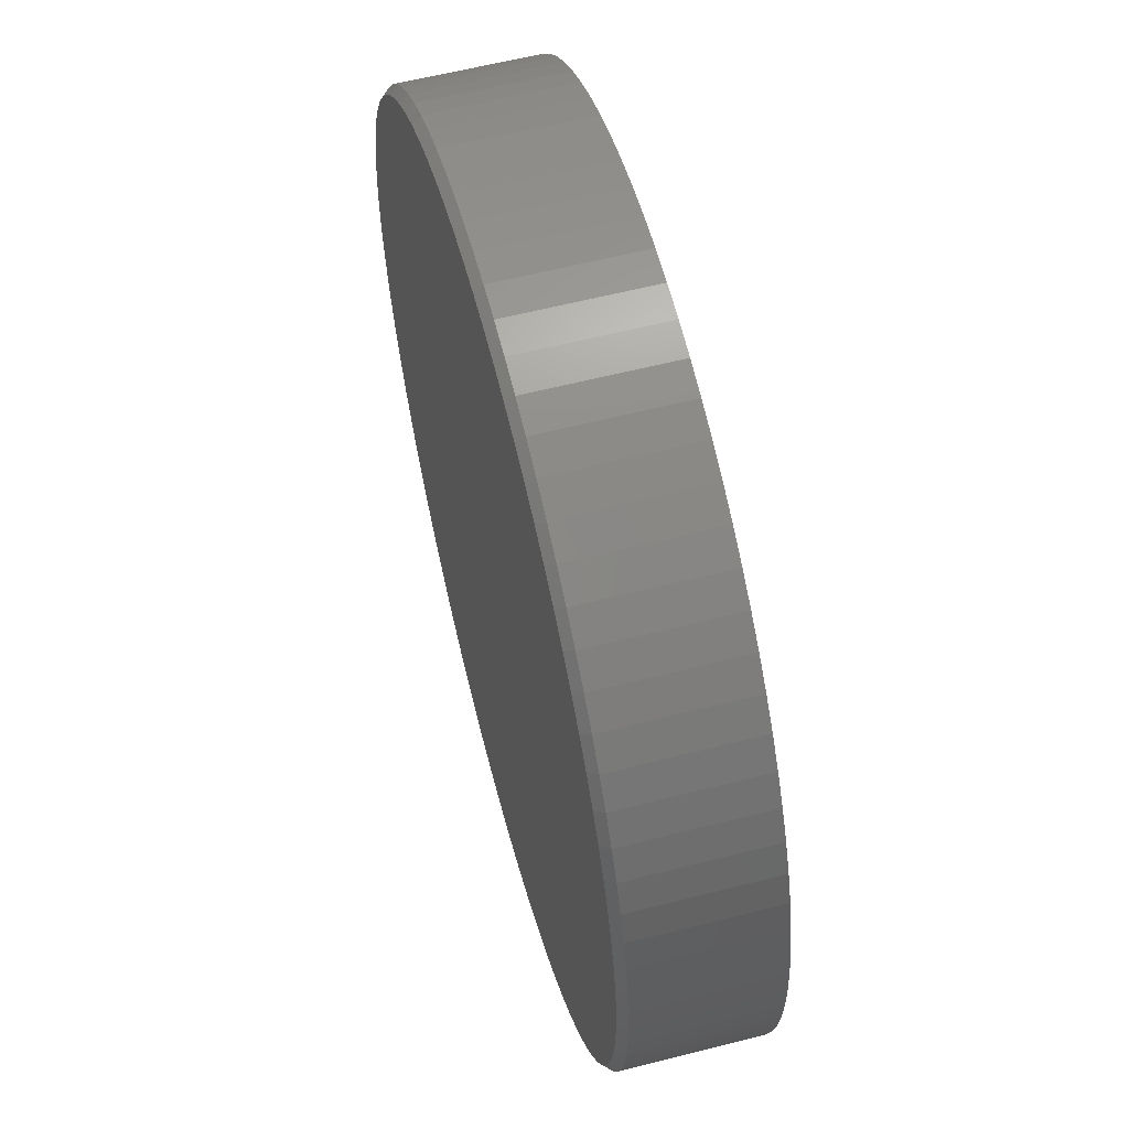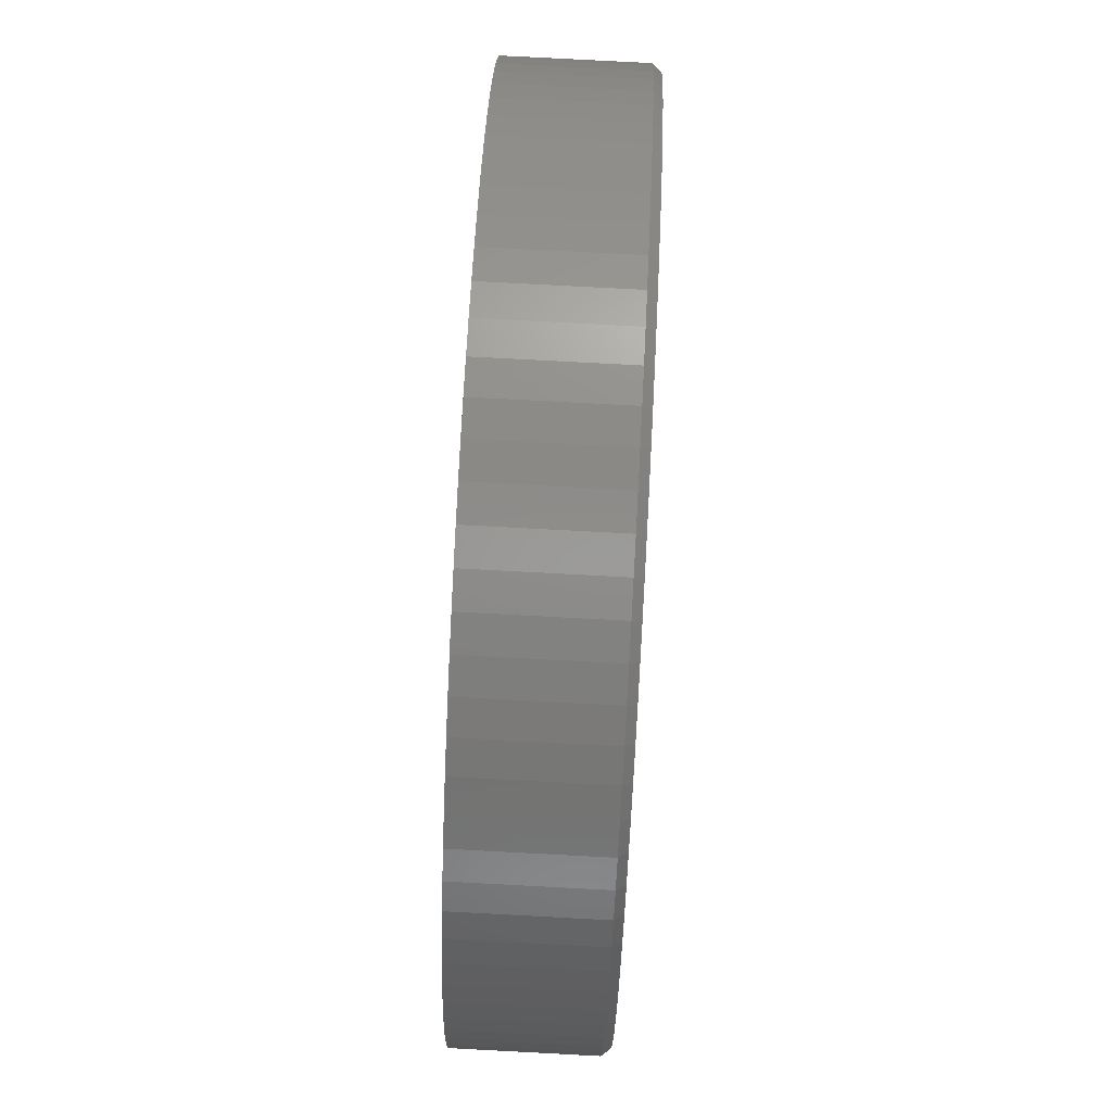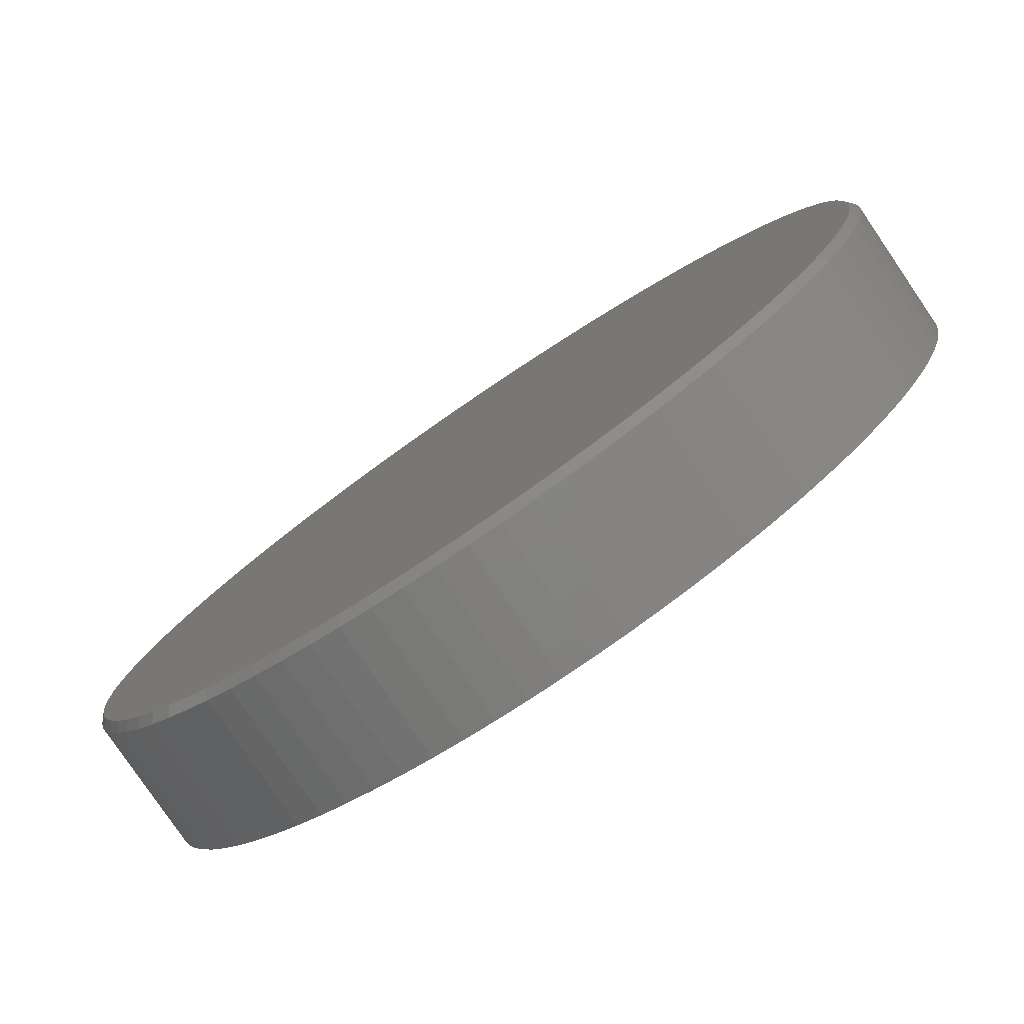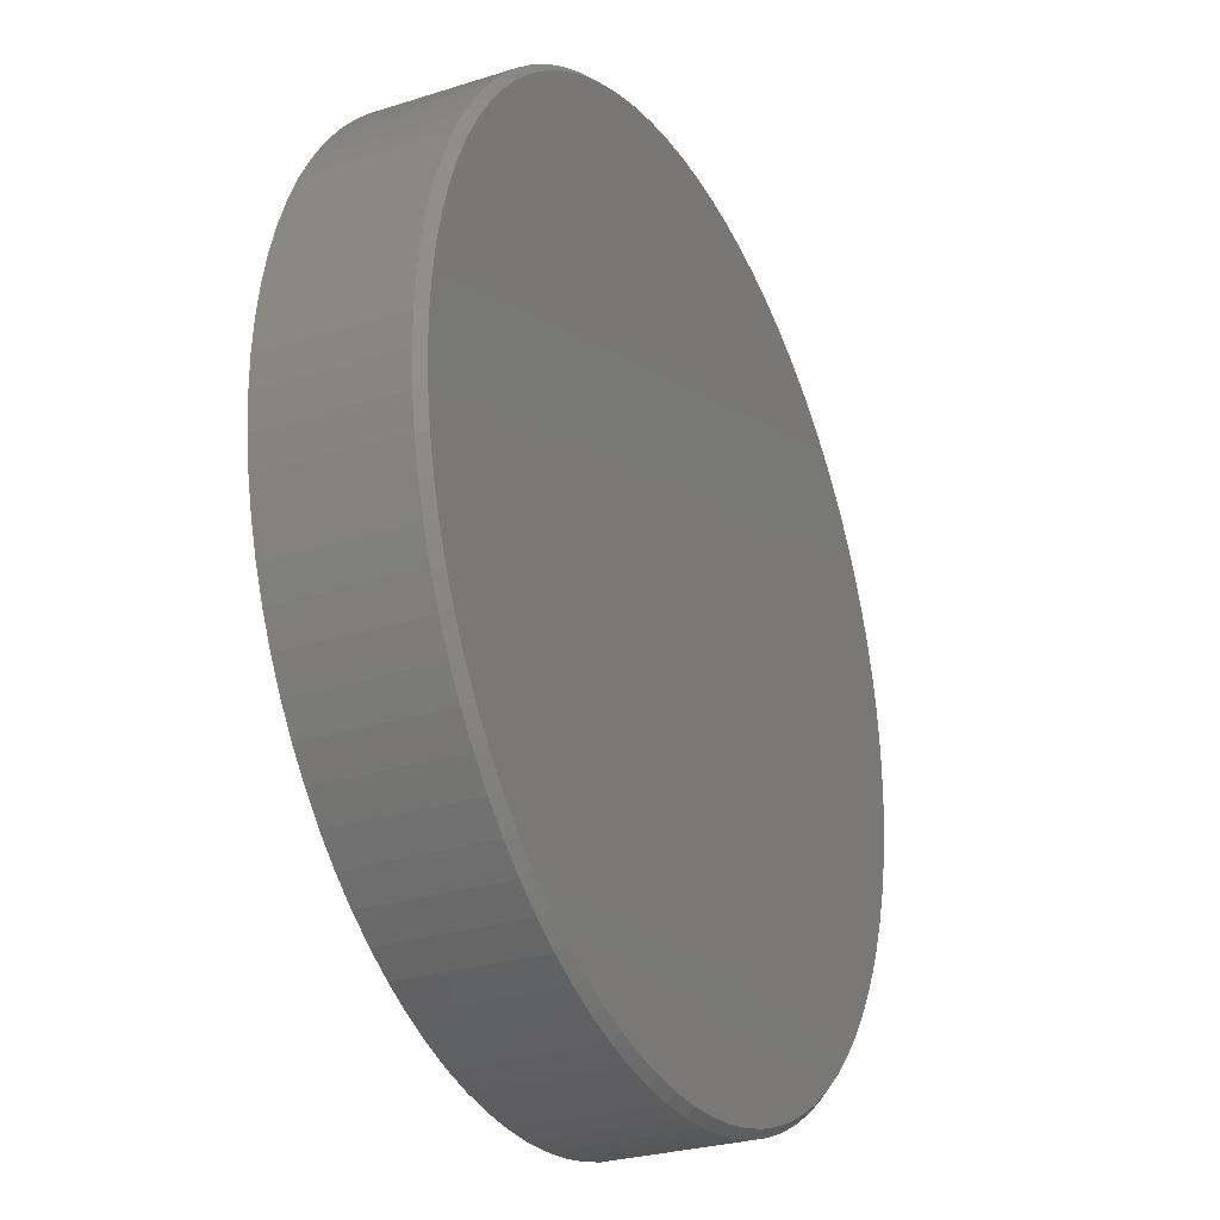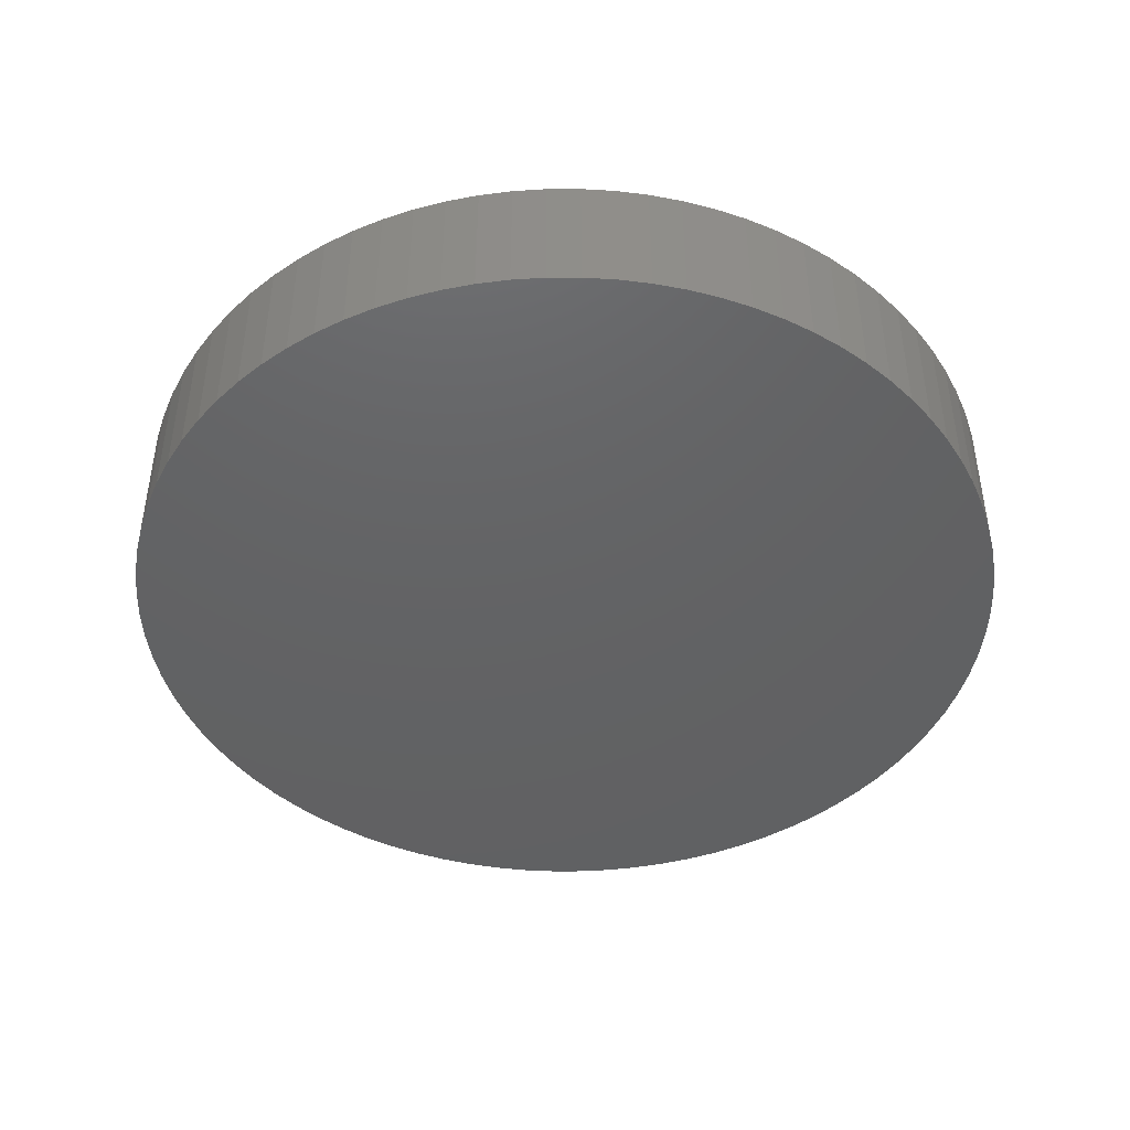
<metadata>
{"format":"stl","ext":"stl","renderer":"f3d","projection":"perspective","resolution":1024,"background":"white","views":[{"elev":59.7,"azim":75.3,"up":"+Y"},{"elev":79.1,"azim":-87.0,"up":"+Y"},{"elev":-79.9,"azim":34.2,"up":"+Y"},{"elev":-27.6,"azim":-64.0,"up":"+Y"},{"elev":-44.5,"azim":106.9,"up":"+Z"}]}
</metadata>
<code>
# stl→obj: 259 verts, 514 faces
v 90.99 81.52 0
v 91.1 78.38 0
v 90.99 79.95 0
v 91.1 83.09 0
v 91.33 76.82 0
v 91.33 84.65 0
v 91.67 75.28 0
v 91.67 86.18 0
v 92.13 73.78 0
v 92.13 87.69 0
v 92.69 72.31 0
v 92.69 89.16 0
v 93.36 70.88 0
v 93.36 90.59 0
v 94.13 69.51 0
v 94.13 91.96 0
v 95 68.2 0
v 95 93.27 0
v 95.96 66.95 0
v 95.96 94.52 0
v 97.01 65.78 0
v 97.01 95.69 0
v 98.14 64.69 0
v 98.14 96.78 0
v 99.35 63.68 0
v 99.35 97.79 0
v 100.6 62.76 0
v 100.6 98.7 0
v 102 61.94 0
v 102 99.52 0
v 103.4 61.22 0
v 103.4 100.2 0
v 104.8 60.61 0
v 104.8 100.9 0
v 106.3 60.1 0
v 106.3 101.4 0
v 107.8 59.7 0
v 107.8 101.8 0
v 109.4 59.42 0
v 109.4 102.1 0
v 110.9 59.24 0
v 110.9 102.2 0
v 112.5 59.19 0
v 112.5 102.3 0
v 114.1 102.2 0
v 114.1 59.24 0
v 115.7 102.1 0
v 115.7 59.42 0
v 117.2 101.8 0
v 117.2 59.7 0
v 118.7 101.4 0
v 118.7 60.1 0
v 120.2 100.9 0
v 120.2 60.61 0
v 121.7 100.2 0
v 121.7 61.22 0
v 123.1 99.52 0
v 123.1 61.94 0
v 124.4 98.7 0
v 124.4 62.76 0
v 125.7 97.79 0
v 125.7 63.68 0
v 126.9 96.78 0
v 126.9 64.69 0
v 128 95.69 0
v 128 65.78 0
v 129.1 94.52 0
v 129.1 66.95 0
v 130 93.27 0
v 130 68.2 0
v 130.9 91.96 0
v 130.9 69.51 0
v 131.7 90.59 0
v 131.7 70.88 0
v 132.4 89.16 0
v 132.4 72.31 0
v 132.9 87.69 0
v 132.9 73.78 0
v 133.4 86.18 0
v 133.4 75.28 0
v 133.7 84.65 0
v 133.7 76.82 0
v 133.9 78.38 0
v 133.9 83.09 0
v 134.1 79.95 0
v 134.1 81.52 0
v 118.7 60.1 6.51
v 117.2 59.7 6.51
v 124.4 62.76 6.51
v 123.1 61.94 6.51
v 120.2 60.61 6.51
v 121.7 61.22 6.51
v 115.7 59.42 6.51
v 125.7 63.68 6.51
v 94.13 69.51 6.51
v 95 68.2 6.51
v 95.96 66.95 6.51
v 91.33 84.65 6.51
v 91.1 83.09 6.51
v 97.01 65.78 6.51
v 92.69 89.16 6.51
v 92.13 87.69 6.51
v 91.67 75.28 6.51
v 92.13 73.78 6.51
v 98.14 64.69 6.51
v 91.1 78.38 6.51
v 91.33 76.82 6.51
v 99.35 63.68 6.51
v 93.36 70.88 6.51
v 91.67 86.18 6.51
v 92.69 72.31 6.51
v 90.99 79.95 6.51
v 100.6 62.76 6.51
v 90.99 81.52 6.51
v 102 61.94 6.51
v 93.36 90.59 6.51
v 103.4 61.22 6.51
v 107.8 101.8 6.51
v 109.4 102.1 6.51
v 128 65.78 6.51
v 126.9 64.69 6.51
v 129.1 66.95 6.51
v 114.1 102.2 6.51
v 115.7 102.1 6.51
v 106.3 101.4 6.51
v 124.4 98.7 6.51
v 125.7 97.79 6.51
v 130 68.2 6.51
v 117.2 101.8 6.51
v 104.8 100.9 6.51
v 130.9 69.51 6.51
v 103.4 100.2 6.51
v 131.7 70.88 6.51
v 132.4 72.31 6.51
v 102 99.52 6.51
v 118.7 101.4 6.51
v 120.2 100.9 6.51
v 100.6 98.7 6.51
v 121.7 100.2 6.51
v 110.9 102.2 6.51
v 112.5 102.3 6.51
v 99.35 97.79 6.51
v 98.14 96.78 6.51
v 132.9 73.78 6.51
v 97.01 95.69 6.51
v 95.96 94.52 6.51
v 123.1 99.52 6.51
v 95 93.27 6.51
v 94.13 91.96 6.51
v 104.8 60.61 6.51
v 134.1 79.95 6.51
v 134.1 81.52 6.51
v 126.9 96.78 6.51
v 128 95.69 6.51
v 106.3 60.1 6.51
v 133.4 75.28 6.51
v 133.7 76.82 6.51
v 133.9 78.38 6.51
v 131.7 90.59 6.51
v 130.9 91.96 6.51
v 114.1 59.24 6.51
v 112.5 59.19 6.51
v 109.4 59.42 6.51
v 107.8 59.7 6.51
v 130 93.27 6.51
v 132.9 87.69 6.51
v 132.4 89.16 6.51
v 110.9 59.24 6.51
v 129.1 94.52 6.51
v 133.7 84.65 6.51
v 133.4 86.18 6.51
v 133.9 83.09 6.51
v 91.47 78.42 6.917
v 91.35 79.96 6.917
v 91.35 81.51 6.917
v 91.47 83.05 6.917
v 91.69 84.58 6.917
v 92.03 86.09 6.917
v 92.47 87.57 6.917
v 93.03 89.02 6.917
v 133 75.38 6.917
v 133.4 76.89 6.917
v 93.68 90.42 6.917
v 132.6 73.89 6.917
v 94.44 91.77 6.917
v 132 72.45 6.917
v 95.29 93.06 6.917
v 96.24 94.28 6.917
v 131.4 71.05 6.917
v 97.27 95.44 6.917
v 130.6 69.7 6.917
v 129.7 68.41 6.917
v 98.39 96.51 6.917
v 128.8 67.18 6.917
v 99.57 97.5 6.917
v 127.8 66.03 6.917
v 100.8 98.4 6.917
v 102.2 99.21 6.917
v 126.7 64.96 6.917
v 103.5 99.91 6.917
v 125.5 63.97 6.917
v 124.2 63.07 6.917
v 105 100.5 6.917
v 122.9 62.26 6.917
v 106.4 101 6.917
v 121.5 61.55 6.917
v 107.9 101.4 6.917
v 109.4 101.7 6.917
v 120.1 60.95 6.917
v 111 101.9 6.917
v 118.6 60.45 6.917
v 117.1 60.06 6.917
v 112.5 101.9 6.917
v 115.6 59.78 6.917
v 116.4 59.92 6.917
v 114.1 101.9 6.917
v 114.1 59.61 6.917
v 115.6 101.7 6.917
v 117.1 101.4 6.917
v 112.5 59.55 6.917
v 118.6 101 6.917
v 111 59.61 6.917
v 109.4 59.78 6.917
v 120.1 100.5 6.917
v 107.9 60.06 6.917
v 121.5 99.91 6.917
v 106.4 60.45 6.917
v 122.9 99.21 6.917
v 124.2 98.4 6.917
v 105 60.95 6.917
v 125.5 97.5 6.917
v 103.5 61.55 6.917
v 102.2 62.26 6.917
v 126.7 96.51 6.917
v 100.8 63.07 6.917
v 127.8 95.44 6.917
v 99.57 63.97 6.917
v 128.8 94.28 6.917
v 129.7 93.06 6.917
v 98.39 64.96 6.917
v 130.6 91.77 6.917
v 97.27 66.03 6.917
v 96.24 67.18 6.917
v 131.4 90.42 6.917
v 95.29 68.41 6.917
v 132 89.02 6.917
v 132.6 87.57 6.917
v 94.44 69.7 6.917
v 93.68 71.05 6.917
v 133 86.09 6.917
v 93.03 72.45 6.917
v 133.4 84.58 6.917
v 92.47 73.89 6.917
v 133.6 83.05 6.917
v 133.7 81.51 6.917
v 92.03 75.38 6.917
v 91.69 76.89 6.917
v 133.7 79.96 6.917
v 133.6 78.42 6.917
f 1 2 3
f 2 1 4
f 2 4 5
f 5 4 6
f 5 6 7
f 7 6 8
f 7 8 9
f 9 8 10
f 9 10 11
f 11 10 12
f 11 12 13
f 13 12 14
f 13 14 15
f 15 14 16
f 15 16 17
f 17 16 18
f 17 18 19
f 19 18 20
f 19 20 21
f 21 20 22
f 21 22 23
f 23 22 24
f 23 24 25
f 25 24 26
f 25 26 27
f 27 26 28
f 27 28 29
f 29 28 30
f 29 30 31
f 31 30 32
f 31 32 33
f 33 32 34
f 33 34 35
f 35 34 36
f 35 36 37
f 37 36 38
f 37 38 39
f 39 38 40
f 39 40 41
f 41 40 42
f 41 42 43
f 43 42 44
f 43 44 45
f 43 45 46
f 46 45 47
f 46 47 48
f 48 47 49
f 48 49 50
f 50 49 51
f 50 51 52
f 52 51 53
f 52 53 54
f 54 53 55
f 54 55 56
f 56 55 57
f 56 57 58
f 58 57 59
f 58 59 60
f 60 59 61
f 60 61 62
f 62 61 63
f 62 63 64
f 64 63 65
f 64 65 66
f 66 65 67
f 66 67 68
f 68 67 69
f 68 69 70
f 70 69 71
f 70 71 72
f 72 71 73
f 72 73 74
f 74 73 75
f 74 75 76
f 76 75 77
f 76 77 78
f 78 77 79
f 78 79 80
f 80 79 81
f 80 81 82
f 82 81 83
f 83 81 84
f 83 84 85
f 85 84 86
f 87 50 52
f 50 87 88
f 89 58 60
f 58 89 90
f 91 52 54
f 52 91 87
f 92 54 56
f 54 92 91
f 88 48 50
f 48 88 93
f 94 60 62
f 60 94 89
f 90 56 58
f 56 90 92
f 95 17 96
f 17 95 15
f 96 19 97
f 19 96 17
f 98 4 99
f 4 98 6
f 97 21 100
f 21 97 19
f 101 10 102
f 10 101 12
f 103 9 104
f 9 103 7
f 105 21 23
f 21 105 100
f 106 5 107
f 5 106 2
f 108 23 25
f 23 108 105
f 109 15 95
f 15 109 13
f 102 8 110
f 8 102 10
f 111 13 109
f 13 111 11
f 112 2 106
f 2 112 3
f 113 25 27
f 25 113 108
f 104 11 111
f 11 104 9
f 99 1 114
f 1 99 4
f 115 27 29
f 27 115 113
f 110 6 98
f 6 110 8
f 116 12 101
f 12 116 14
f 107 7 103
f 7 107 5
f 114 3 112
f 3 114 1
f 117 29 31
f 29 117 115
f 118 40 38
f 40 118 119
f 120 64 66
f 64 120 121
f 68 120 66
f 120 68 122
f 123 47 45
f 47 123 124
f 125 38 36
f 38 125 118
f 126 61 59
f 61 126 127
f 70 122 68
f 122 70 128
f 124 49 47
f 49 124 129
f 130 36 34
f 36 130 125
f 121 62 64
f 62 121 94
f 72 128 70
f 128 72 131
f 132 34 32
f 34 132 130
f 76 133 74
f 133 76 134
f 135 32 30
f 32 135 132
f 136 53 51
f 53 136 137
f 138 30 28
f 30 138 135
f 137 55 53
f 55 137 139
f 119 42 40
f 42 119 140
f 140 44 42
f 44 140 141
f 74 131 72
f 131 74 133
f 142 28 26
f 28 142 138
f 143 26 24
f 26 143 142
f 78 134 76
f 134 78 144
f 145 24 22
f 24 145 143
f 141 45 44
f 45 141 123
f 145 20 146
f 20 145 22
f 139 57 55
f 57 139 147
f 147 59 57
f 59 147 126
f 146 18 148
f 18 146 20
f 148 16 149
f 16 148 18
f 149 14 116
f 14 149 16
f 129 51 49
f 51 129 136
f 150 31 33
f 31 150 117
f 86 151 85
f 151 86 152
f 153 65 63
f 65 153 154
f 155 33 35
f 33 155 150
f 82 156 80
f 156 82 157
f 85 158 83
f 158 85 151
f 83 157 82
f 157 83 158
f 127 63 61
f 63 127 153
f 80 144 78
f 144 80 156
f 71 159 73
f 159 71 160
f 161 43 46
f 43 161 162
f 163 37 39
f 37 163 164
f 69 160 71
f 160 69 165
f 93 46 48
f 46 93 161
f 75 166 77
f 166 75 167
f 168 39 41
f 39 168 163
f 67 165 69
f 165 67 169
f 73 167 75
f 167 73 159
f 162 41 43
f 41 162 168
f 65 169 67
f 169 65 154
f 79 170 81
f 170 79 171
f 77 171 79
f 171 77 166
f 84 152 86
f 152 84 172
f 164 35 37
f 35 164 155
f 81 172 84
f 172 81 170
f 173 112 106
f 112 173 174
f 174 114 112
f 114 174 175
f 176 114 175
f 114 176 99
f 177 99 176
f 99 177 98
f 178 98 177
f 98 178 110
f 179 110 178
f 110 179 102
f 180 102 179
f 102 180 101
f 157 181 156
f 181 157 182
f 183 101 180
f 101 183 116
f 156 184 144
f 184 156 181
f 183 149 116
f 149 183 185
f 144 186 134
f 186 144 184
f 185 148 149
f 148 185 187
f 187 146 148
f 146 187 188
f 134 189 133
f 189 134 186
f 188 145 146
f 145 188 190
f 131 189 191
f 189 131 133
f 128 191 192
f 191 128 131
f 190 143 145
f 143 190 193
f 122 192 194
f 192 122 128
f 193 142 143
f 142 193 195
f 120 194 196
f 194 120 122
f 195 138 142
f 138 195 197
f 197 135 138
f 135 197 198
f 121 196 199
f 196 121 120
f 198 132 135
f 132 198 200
f 94 199 201
f 199 94 121
f 89 201 202
f 201 89 94
f 200 130 132
f 130 200 203
f 90 202 204
f 202 90 89
f 203 125 130
f 125 203 205
f 92 204 206
f 204 92 90
f 205 118 125
f 118 205 207
f 207 119 118
f 119 207 208
f 206 91 92
f 91 206 209
f 208 140 119
f 140 208 210
f 209 87 91
f 87 209 211
f 211 88 87
f 88 211 212
f 210 141 140
f 141 210 213
f 212 93 88
f 93 212 214
f 214 212 215
f 213 123 141
f 123 213 216
f 214 161 93
f 161 214 217
f 216 124 123
f 124 216 218
f 218 129 124
f 129 218 219
f 217 162 161
f 162 217 220
f 219 136 129
f 136 219 221
f 220 168 162
f 168 220 222
f 222 163 168
f 163 222 223
f 221 137 136
f 137 221 224
f 223 164 163
f 164 223 225
f 224 139 137
f 139 224 226
f 225 155 164
f 155 225 227
f 228 139 226
f 139 228 147
f 229 147 228
f 147 229 126
f 227 150 155
f 150 227 230
f 231 126 229
f 126 231 127
f 230 117 150
f 117 230 232
f 117 233 115
f 233 117 232
f 234 127 231
f 127 234 153
f 115 235 113
f 235 115 233
f 236 153 234
f 153 236 154
f 113 237 108
f 237 113 235
f 238 154 236
f 154 238 169
f 239 169 238
f 169 239 165
f 108 240 105
f 240 108 237
f 241 165 239
f 165 241 160
f 105 242 100
f 242 105 240
f 100 243 97
f 243 100 242
f 244 160 241
f 160 244 159
f 97 245 96
f 245 97 243
f 167 244 246
f 244 167 159
f 166 246 247
f 246 166 167
f 96 248 95
f 248 96 245
f 95 249 109
f 249 95 248
f 171 247 250
f 247 171 166
f 249 111 109
f 111 249 251
f 170 250 252
f 250 170 171
f 251 104 111
f 104 251 253
f 172 252 254
f 252 172 170
f 152 254 255
f 254 152 172
f 256 107 103
f 107 256 257
f 152 258 151
f 258 152 255
f 151 259 158
f 259 151 258
f 257 106 107
f 106 257 173
f 158 182 157
f 182 158 259
f 253 103 104
f 103 253 256
f 173 175 174
f 175 173 176
f 176 173 257
f 176 257 177
f 177 257 256
f 177 256 178
f 178 256 253
f 178 253 179
f 179 253 251
f 179 251 180
f 180 251 249
f 180 249 183
f 183 249 248
f 183 248 185
f 185 248 245
f 185 245 187
f 187 245 243
f 187 243 188
f 188 243 242
f 188 242 190
f 190 242 240
f 190 240 193
f 193 240 237
f 193 237 195
f 195 237 235
f 195 235 197
f 197 235 233
f 197 233 198
f 198 233 232
f 198 232 200
f 200 232 230
f 200 230 203
f 203 230 227
f 203 227 205
f 205 227 225
f 205 225 207
f 207 225 223
f 207 223 208
f 208 223 222
f 208 222 210
f 210 222 220
f 210 220 213
f 213 220 216
f 216 220 217
f 216 217 218
f 218 217 214
f 218 214 219
f 219 214 215
f 219 215 212
f 219 212 221
f 221 212 211
f 221 211 224
f 224 211 209
f 224 209 226
f 226 209 206
f 226 206 228
f 228 206 204
f 228 204 229
f 229 204 202
f 229 202 231
f 231 202 201
f 231 201 234
f 234 201 199
f 234 199 236
f 236 199 196
f 236 196 238
f 238 196 194
f 238 194 239
f 239 194 192
f 239 192 241
f 241 192 191
f 241 191 244
f 244 191 189
f 244 189 246
f 246 189 186
f 246 186 247
f 247 186 184
f 247 184 250
f 250 184 181
f 250 181 252
f 252 181 182
f 252 182 259
f 252 259 254
f 254 259 258
f 254 258 255

</code>
